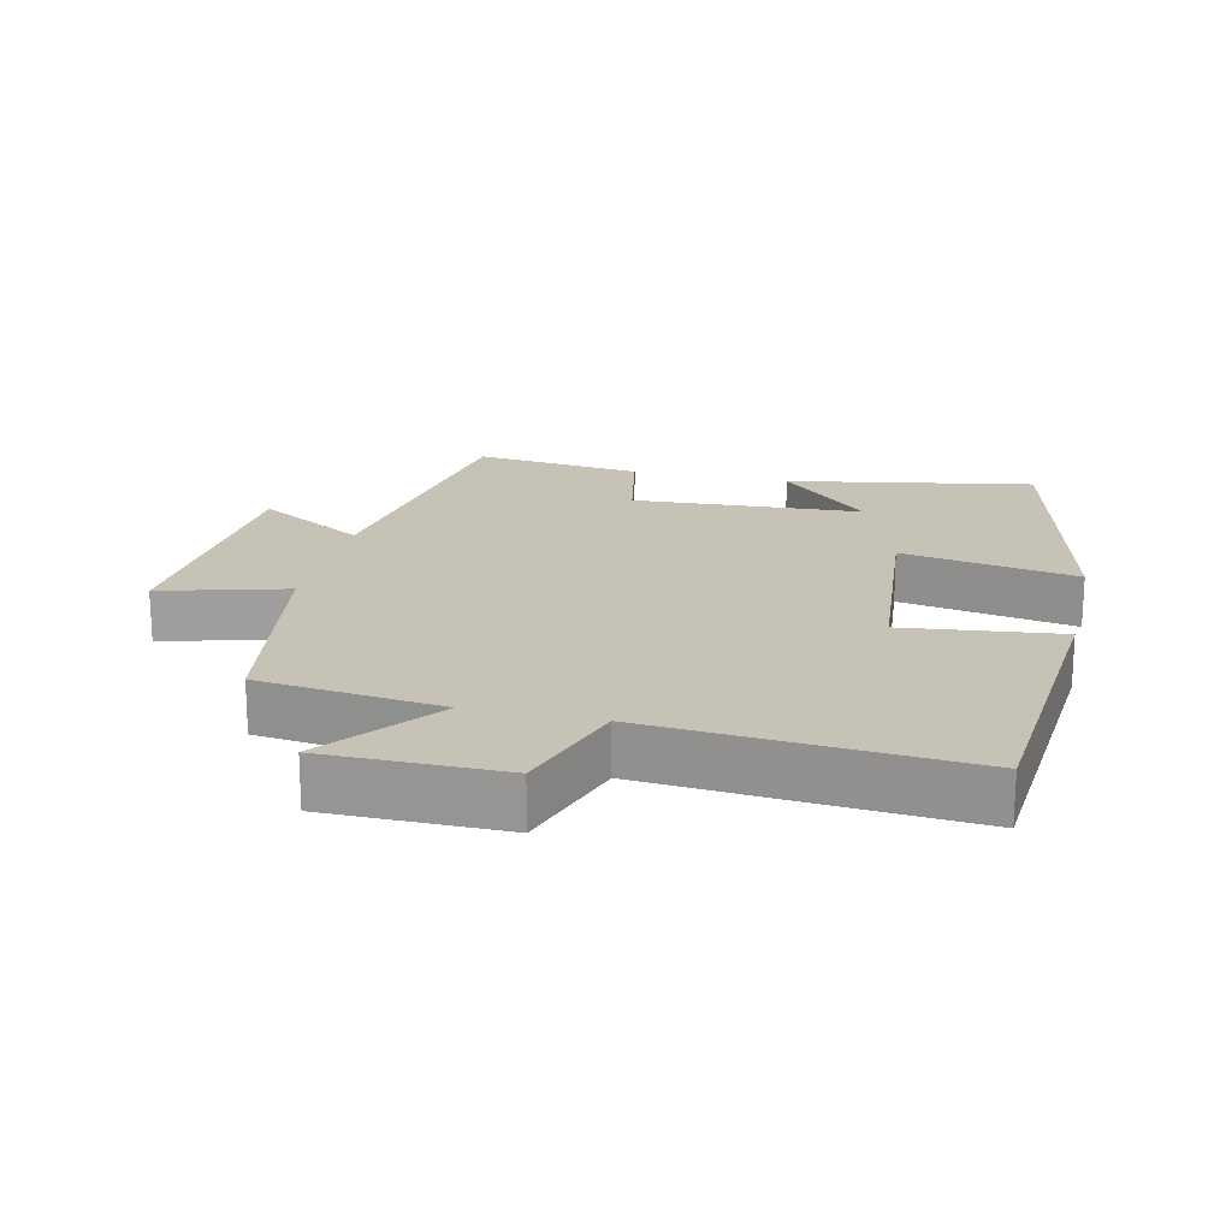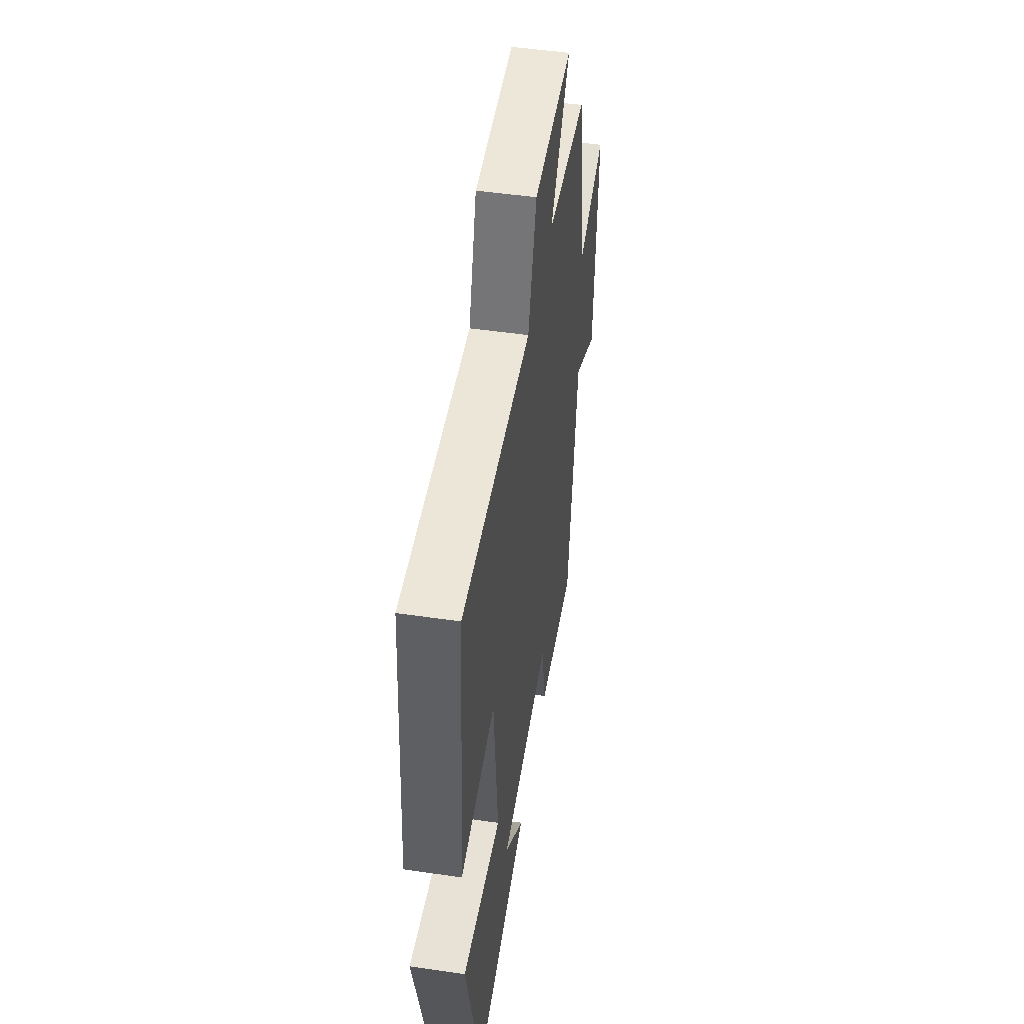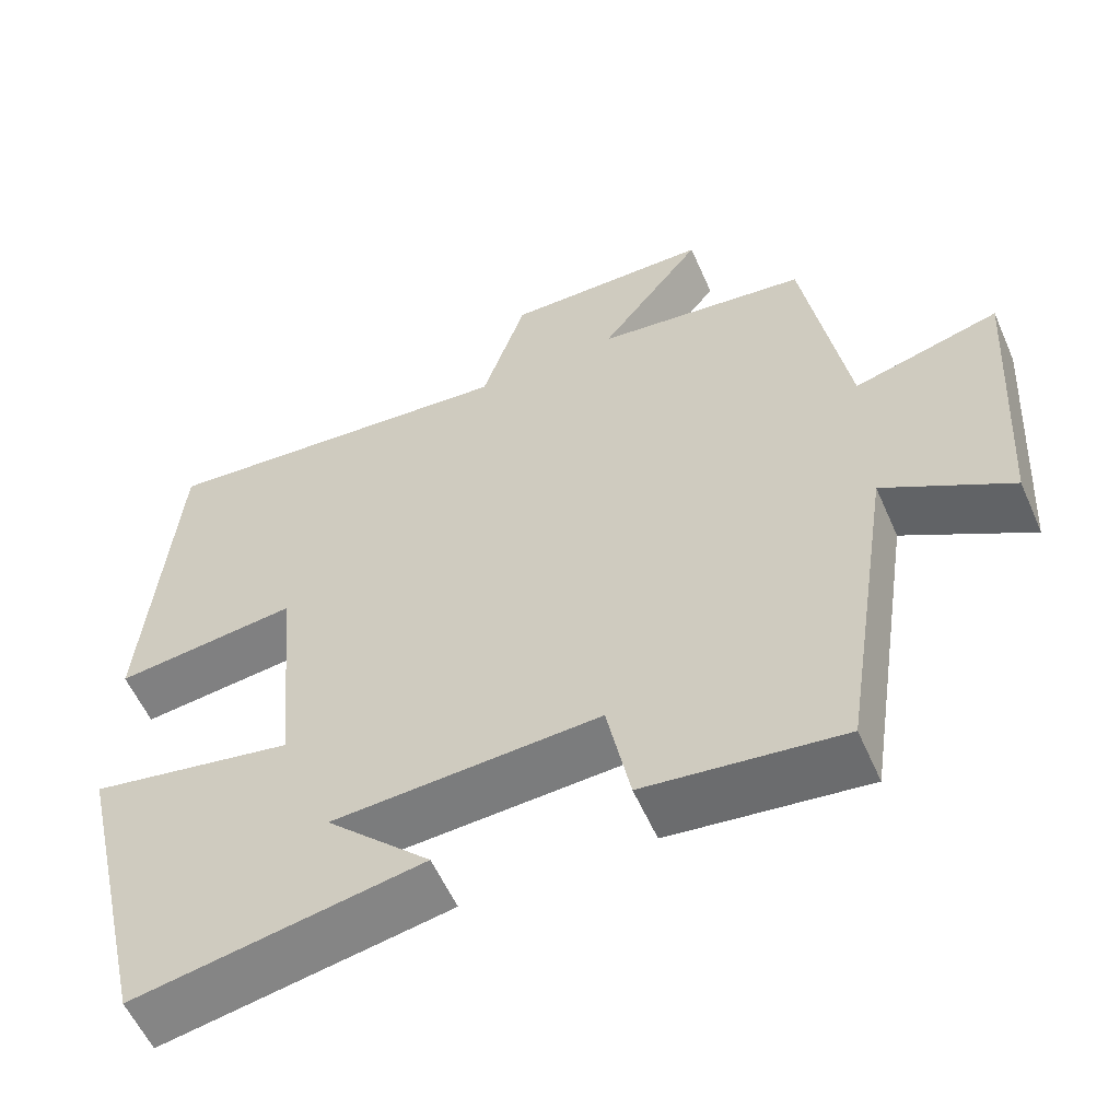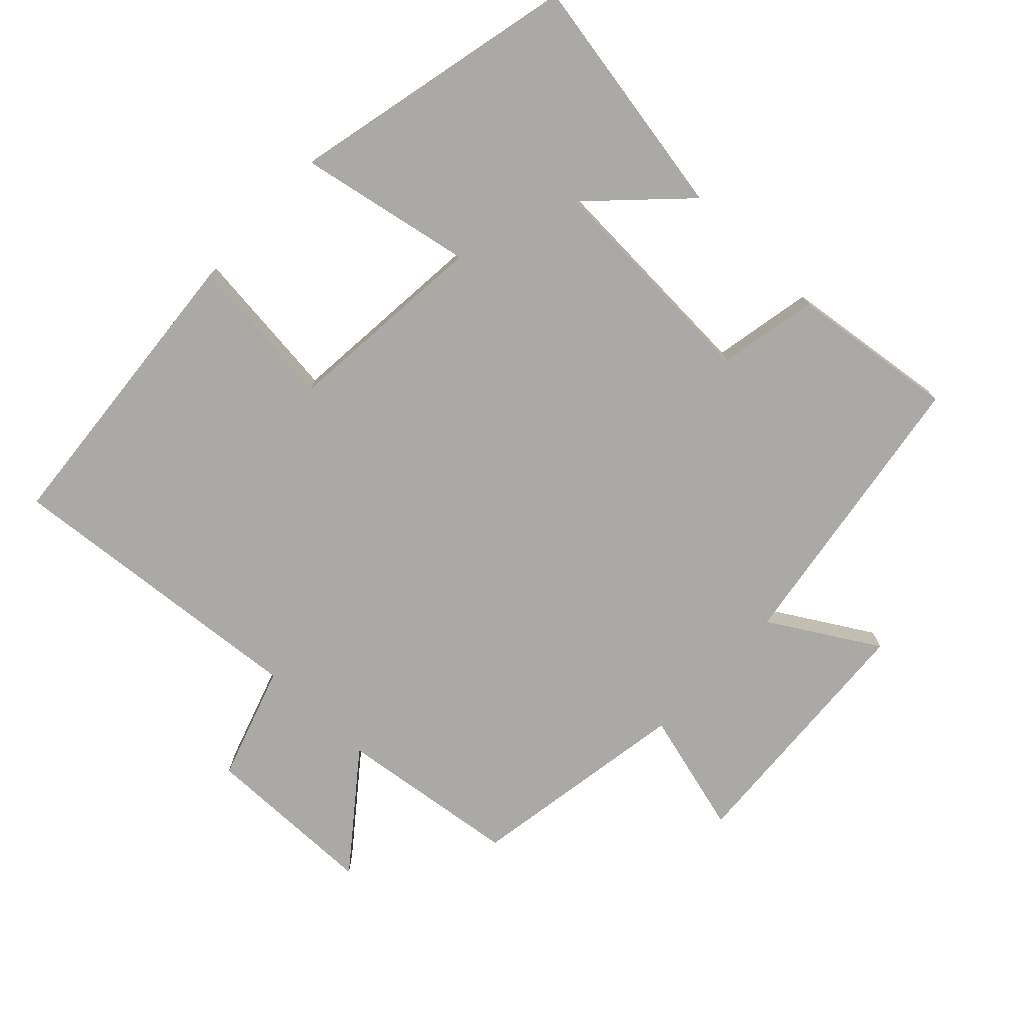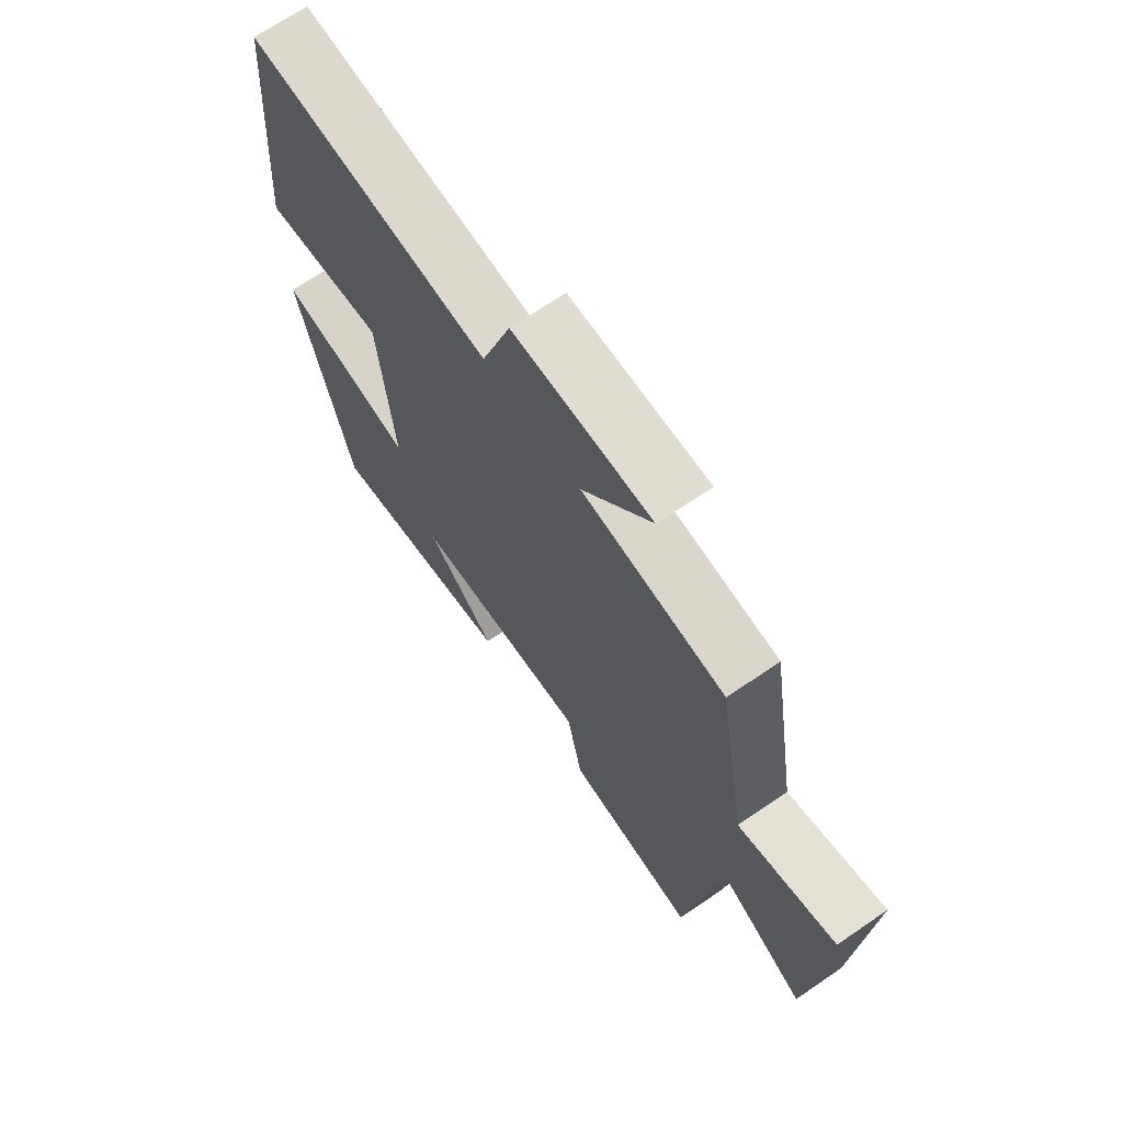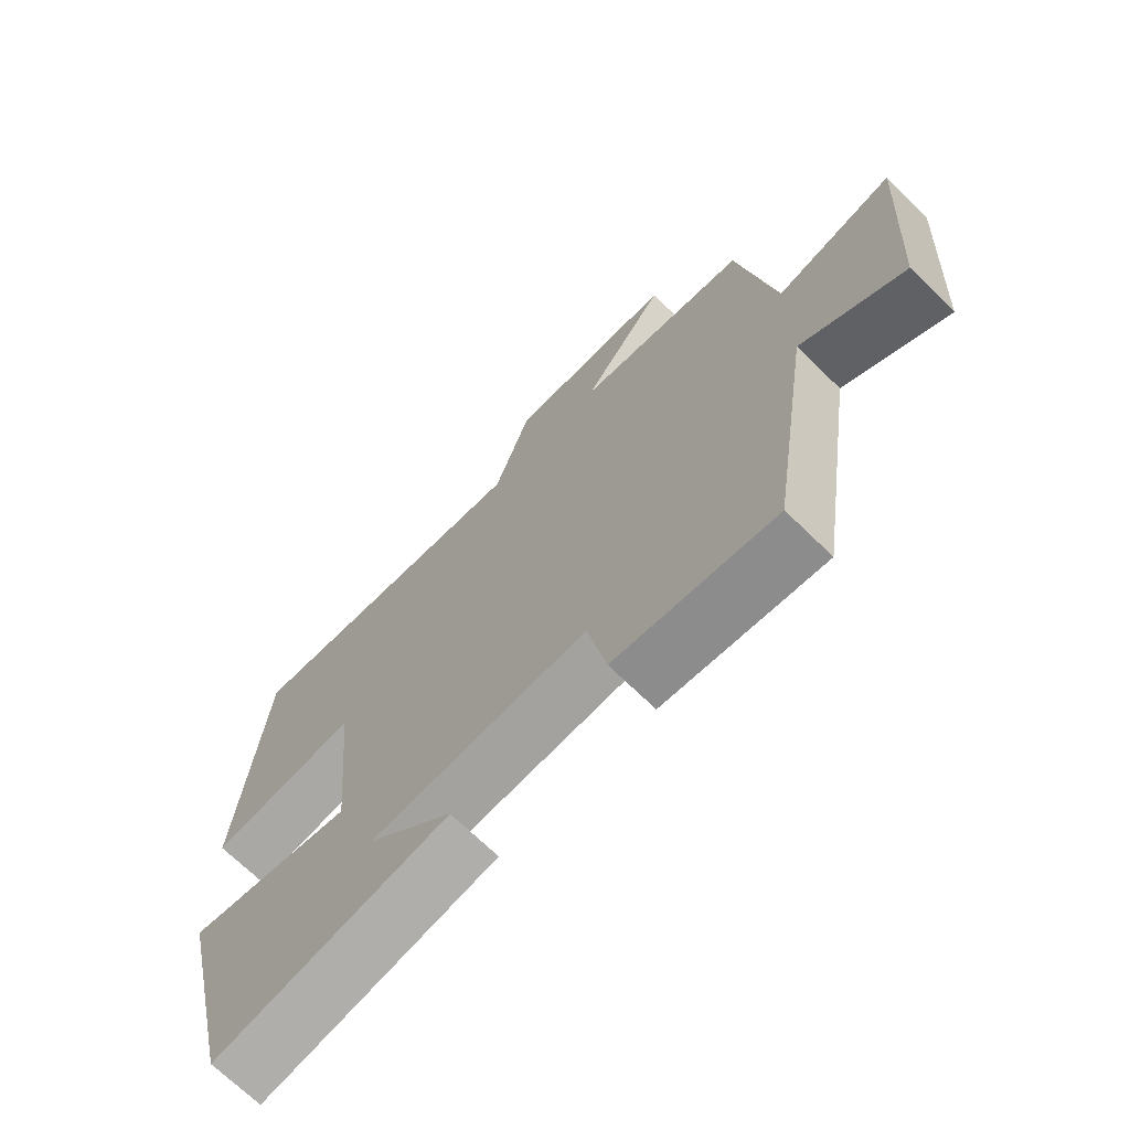
<metadata>
{"format":"obj","ext":"obj","renderer":"f3d","projection":"perspective","resolution":1024,"background":"white","views":[{"elev":19.3,"azim":12.9,"up":"+Y"},{"elev":50.3,"azim":99.1,"up":"+Z"},{"elev":-57.2,"azim":-156.4,"up":"+Z"},{"elev":-75.4,"azim":136.7,"up":"+Y"},{"elev":68.9,"azim":-124.4,"up":"+Z"},{"elev":-69.9,"azim":-134.3,"up":"+Z"}]}
</metadata>
<code>
v 0.402 0.07 -0.565
v 0.043 0.07 -0.5
v 0.174 0.07 -0.37
v -0.16 0.07 -0.352
v -0.189 0.07 -0.5
v -0.435 0.07 -0.53
v -0.5 0.07 -0.1
v -0.659 0.07 -0.194
v -0.683 0.07 0.188
v -0.5 0.07 0.138
v -0.445 0.07 0.467
v -0.178 0.07 0.5
v -0.307 0.07 0.667
v -0.049 0.07 0.669
v 0.006 0.07 0.5
v 0.463 0.07 0.539
v 0.5 0.07 0.089
v 0.272 0.07 0.115
v 0.244 0.07 -0.189
v 0.5 0.07 -0.141
v 0.402 0 -0.565
v 0.043 0 -0.5
v 0.174 0 -0.37
v -0.16 0 -0.352
v -0.189 0 -0.5
v -0.435 0 -0.53
v -0.5 0 -0.1
v -0.659 0 -0.194
v -0.683 0 0.188
v -0.5 0 0.138
v -0.445 0 0.467
v -0.178 0 0.5
v -0.307 0 0.667
v -0.049 0 0.669
v 0.006 0 0.5
v 0.463 0 0.539
v 0.5 0 0.089
v 0.272 0 0.115
v 0.244 0 -0.189
v 0.5 0 -0.141
f 19 20 1
f 15 16 17 18
f 15 18 19
f 12 13 14 15
f 12 15 19
f 11 12 19
f 10 11 19
f 7 8 9 10
f 6 7 10
f 5 6 10
f 4 5 10
f 3 4 10 19
f 1 2 3
f 1 3 19
f 21 40 39
f 38 37 36 35
f 39 38 35
f 35 34 33 32
f 39 35 32
f 39 32 31
f 39 31 30
f 30 29 28 27
f 30 27 26
f 30 26 25
f 30 25 24
f 39 30 24 23
f 23 22 21
f 39 23 21
f 1 21 22 2
f 2 22 23 3
f 3 23 24 4
f 4 24 25 5
f 5 25 26 6
f 6 26 27 7
f 7 27 28 8
f 8 28 29 9
f 9 29 30 10
f 10 30 31 11
f 11 31 32 12
f 12 32 33 13
f 13 33 34 14
f 14 34 35 15
f 15 35 36 16
f 16 36 37 17
f 17 37 38 18
f 18 38 39 19
f 19 39 40 20
f 20 40 21 1

</code>
